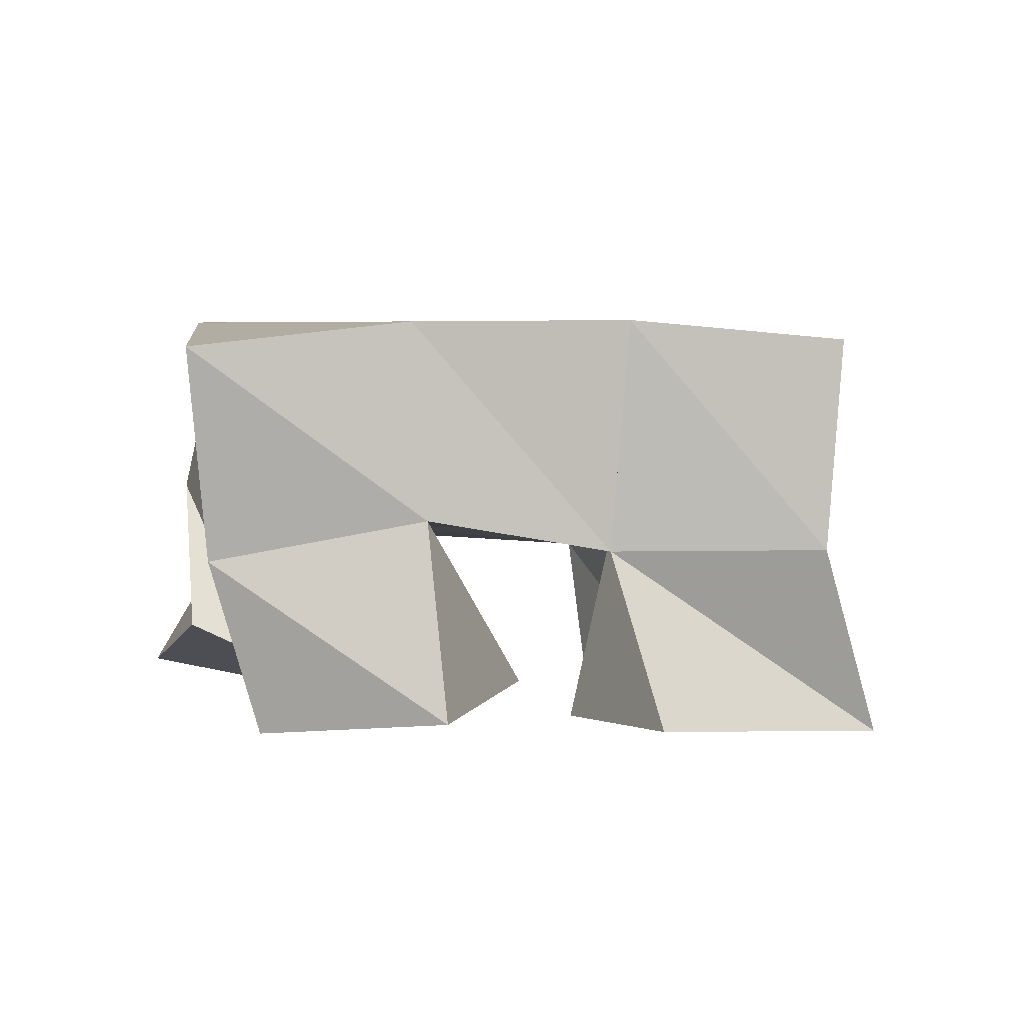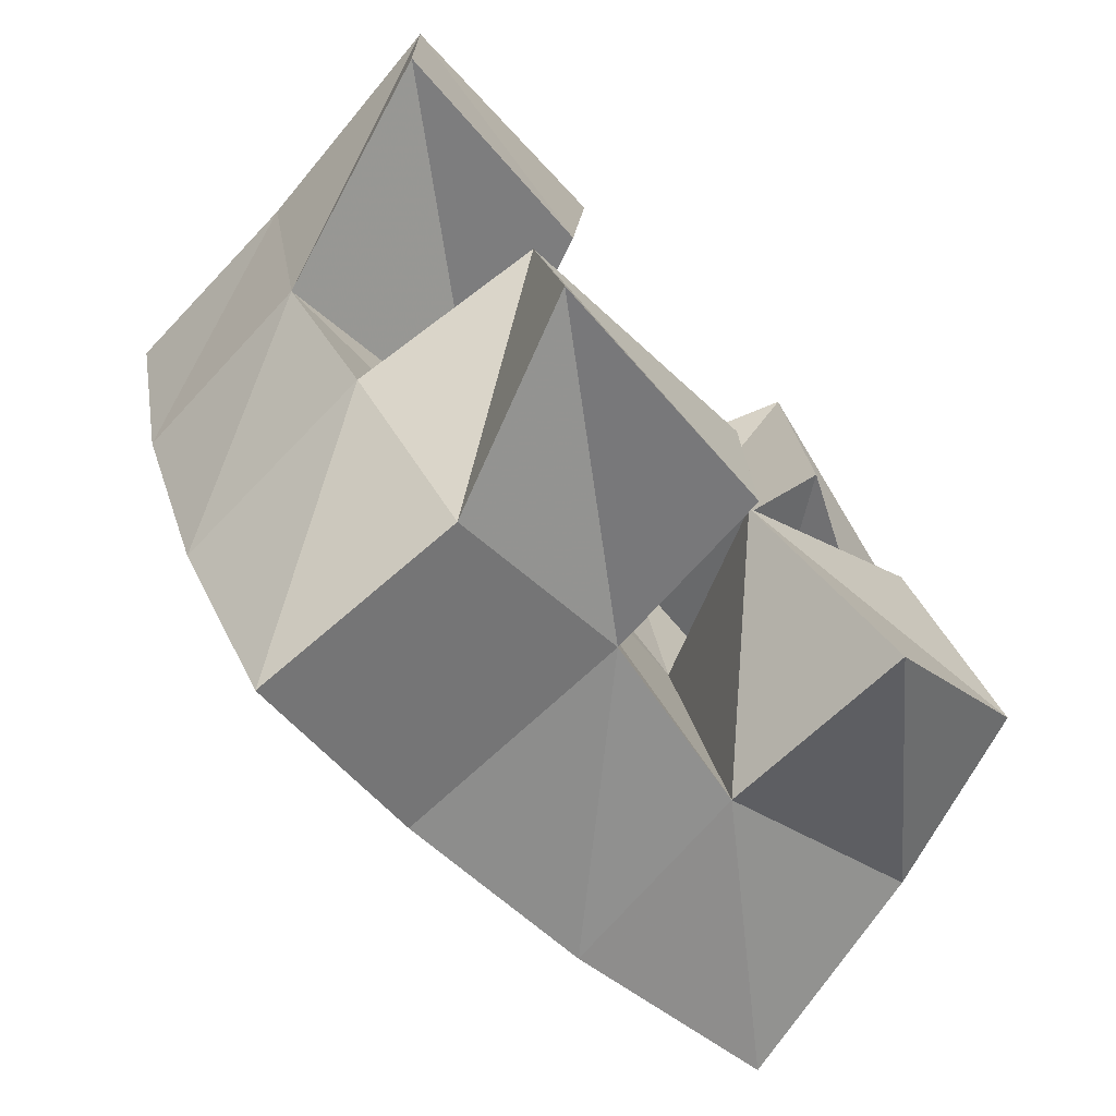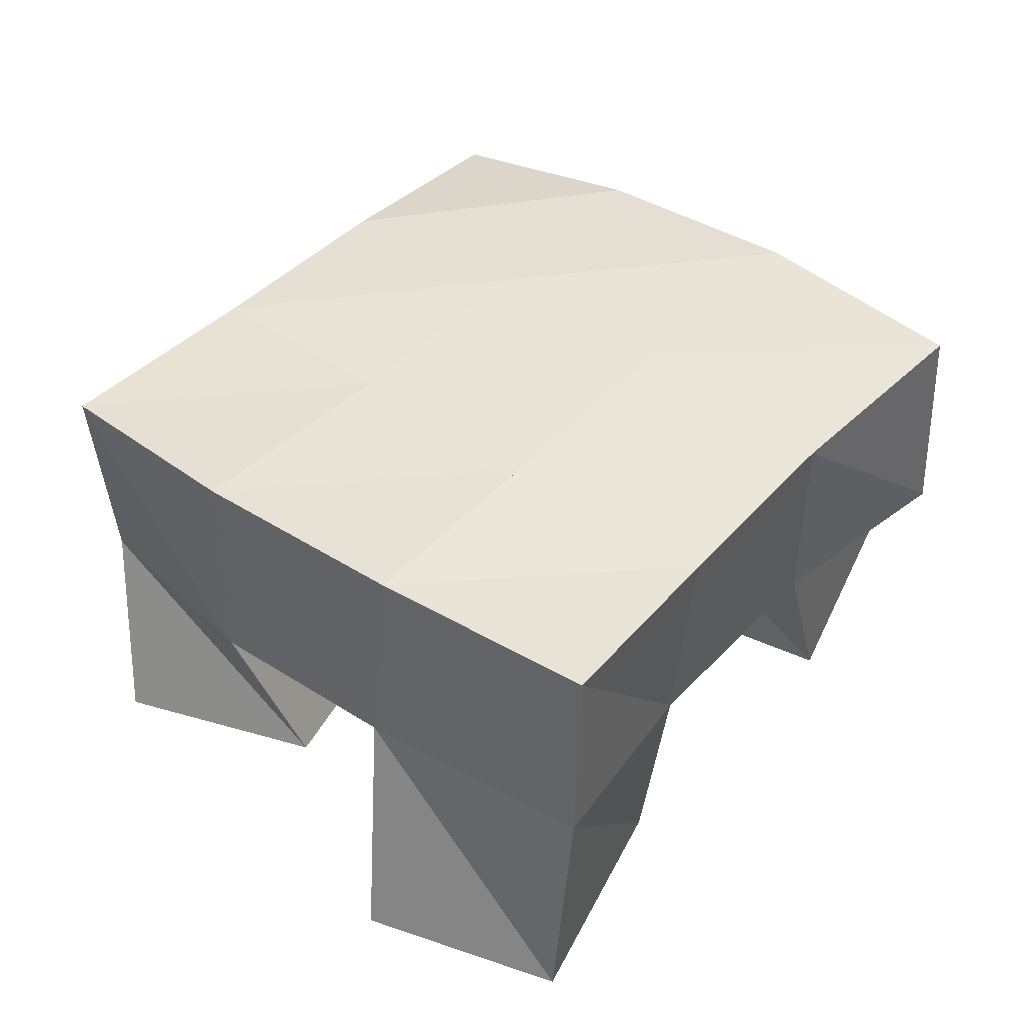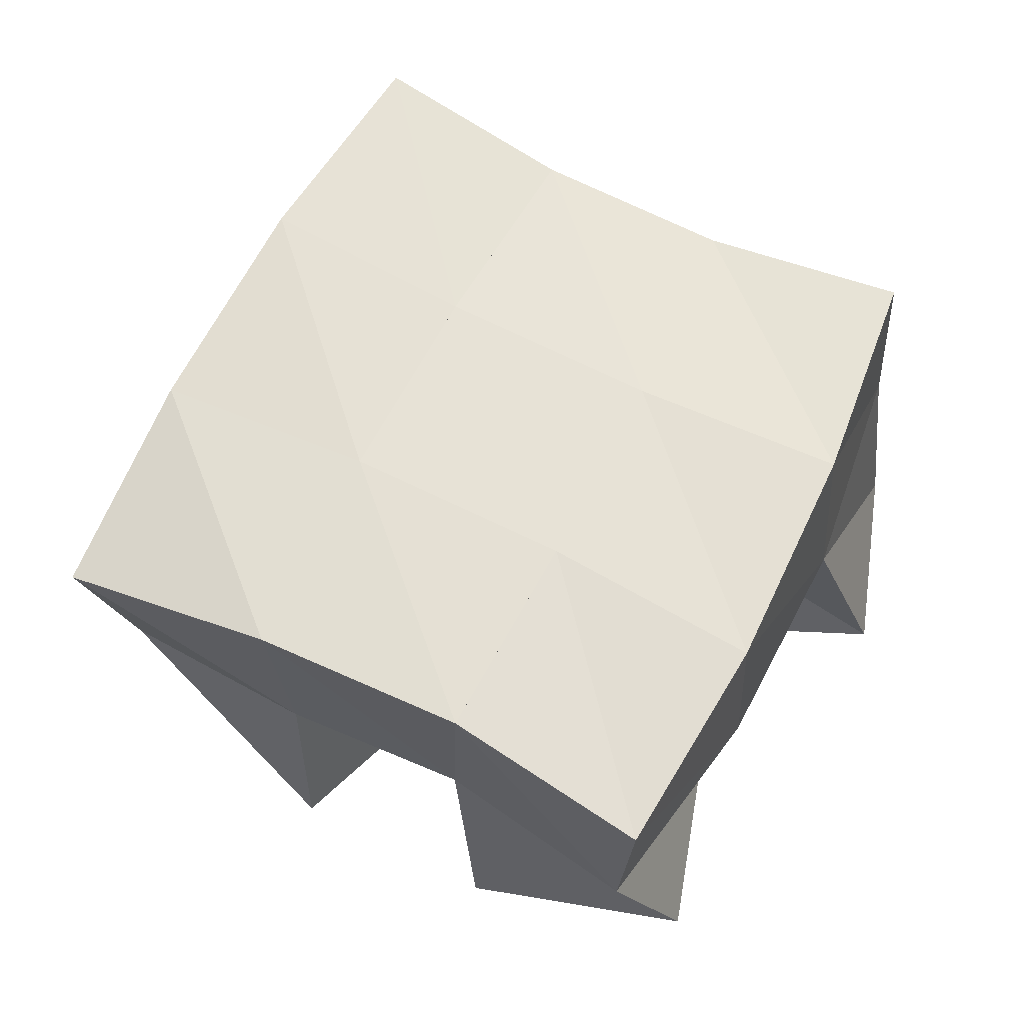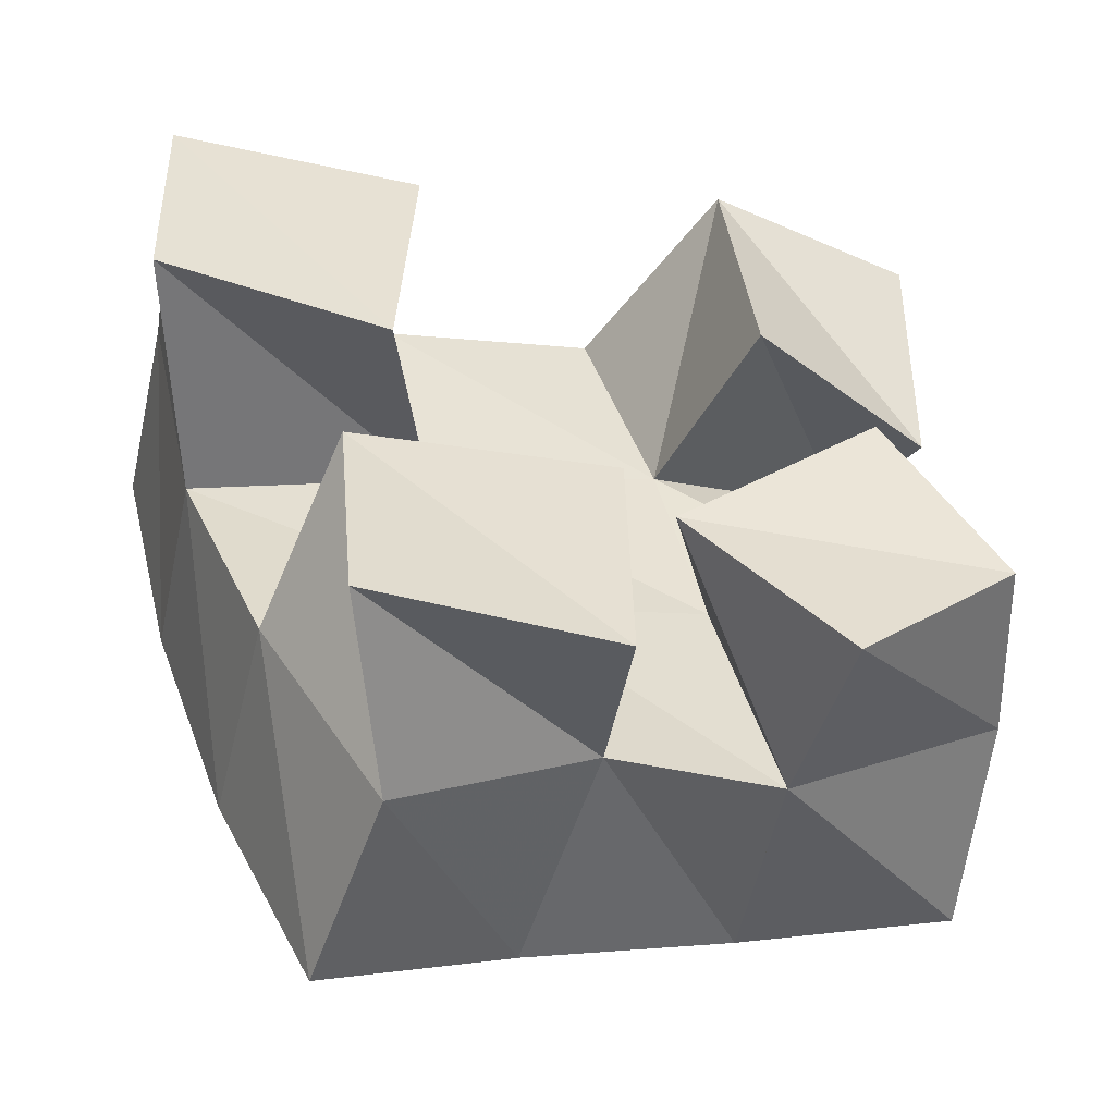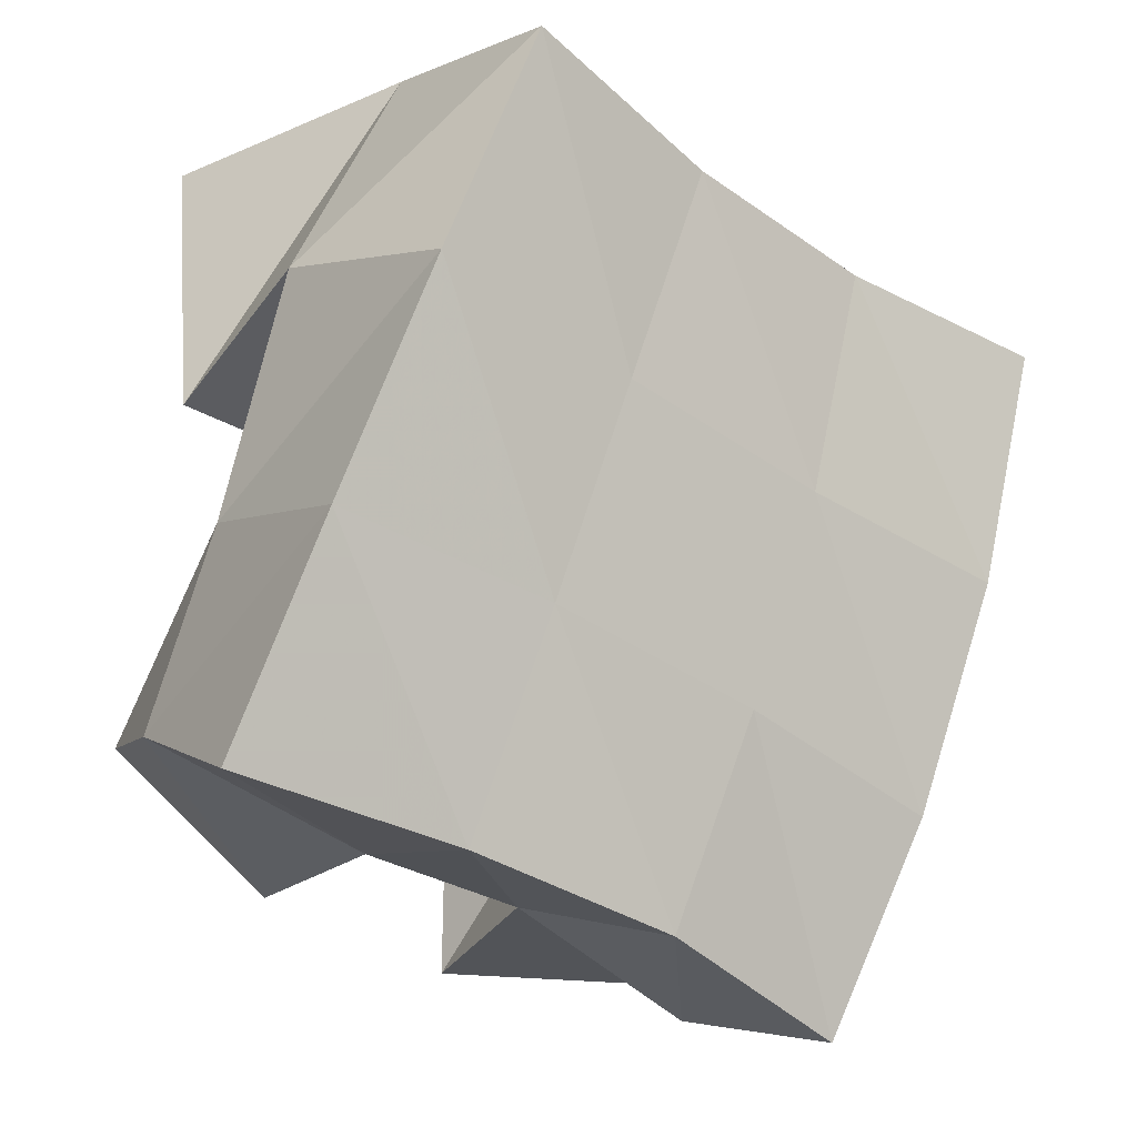
<metadata>
{"format":"obj","ext":"obj","renderer":"f3d","projection":"perspective","resolution":1024,"background":"white","views":[{"elev":-0.4,"azim":156.4,"up":"+Y"},{"elev":-74.8,"azim":-47.0,"up":"+Z"},{"elev":43.2,"azim":-70.1,"up":"+Y"},{"elev":62.6,"azim":-173.7,"up":"+Y"},{"elev":-51.4,"azim":-16.4,"up":"+Z"},{"elev":-7.6,"azim":145.6,"up":"+Z"}]}
</metadata>
<code>
v 0.5999 0.1 0.7432
v 0.617 0.1421 0.7359
v 0.6532 0.1014 0.746
v 0.6595 0.1417 0.7602
v 0.5967 0.1052 0.7948
v 0.5905 0.1457 0.7802
v 0.6517 0.101 0.7985
v 0.639 0.1447 0.8024
v 0.6836 0.1006 0.8578
v 0.6747 0.1475 0.8629
v 0.7294 0.1221 0.863
v 0.725 0.1586 0.885
v 0.6763 0.1 0.9096
v 0.6581 0.1456 0.9059
v 0.7251 0.1105 0.9149
v 0.6956 0.1518 0.9301
v 0.5547 0.1006 0.8303
v 0.5721 0.1516 0.8264
v 0.604 0.1012 0.8269
v 0.6226 0.1472 0.843
v 0.5533 0.1 0.8778
v 0.5598 0.1513 0.88
v 0.6069 0.1 0.8826
v 0.6105 0.1425 0.8877
v 0.6988 0.1033 0.7623
v 0.7004 0.1486 0.7705
v 0.7328 0.1 0.793
v 0.7452 0.1394 0.7927
v 0.6653 0.1099 0.799
v 0.6864 0.1499 0.822
v 0.7072 0.1 0.8328
v 0.7329 0.1451 0.8352
v 0.6144 0.1896 0.7327
v 0.6574 0.1943 0.7542
v 0.5928 0.1941 0.7789
v 0.639 0.1962 0.7992
v 0.5754 0.1967 0.8292
v 0.6226 0.1963 0.8446
v 0.5625 0.1961 0.88
v 0.6084 0.1934 0.8926
v 0.7045 0.1936 0.7702
v 0.688 0.1978 0.817
v 0.6705 0.1985 0.8624
v 0.6511 0.1964 0.9078
v 0.7528 0.1874 0.784
v 0.7364 0.1973 0.8319
v 0.7167 0.2024 0.881
v 0.6941 0.202 0.9283
f 1 2 4
f 3 1 4
f 2 6 8
f 4 2 8
f 6 5 7
f 8 6 7
f 5 1 3
f 7 5 3
f 8 7 3
f 4 8 3
f 2 1 5
f 6 2 5
f 9 10 12
f 11 9 12
f 10 14 16
f 12 10 16
f 14 13 15
f 16 14 15
f 13 9 11
f 15 13 11
f 16 15 11
f 12 16 11
f 10 9 13
f 14 10 13
f 17 18 20
f 19 17 20
f 18 22 24
f 20 18 24
f 22 21 23
f 24 22 23
f 21 17 19
f 23 21 19
f 24 23 19
f 20 24 19
f 18 17 21
f 22 18 21
f 25 26 28
f 27 25 28
f 26 30 32
f 28 26 32
f 30 29 31
f 32 30 31
f 29 25 27
f 31 29 27
f 32 31 27
f 28 32 27
f 26 25 29
f 30 26 29
f 2 33 34
f 4 2 34
f 33 35 36
f 34 33 36
f 35 6 8
f 36 35 8
f 6 2 4
f 8 6 4
f 36 8 4
f 34 36 4
f 33 2 6
f 35 33 6
f 6 35 36
f 8 6 36
f 35 37 38
f 36 35 38
f 37 18 20
f 38 37 20
f 18 6 8
f 20 18 8
f 38 20 8
f 36 38 8
f 35 6 18
f 37 35 18
f 18 37 38
f 20 18 38
f 37 39 40
f 38 37 40
f 39 22 24
f 40 39 24
f 22 18 20
f 24 22 20
f 40 24 20
f 38 40 20
f 37 18 22
f 39 37 22
f 4 34 41
f 26 4 41
f 34 36 42
f 41 34 42
f 36 8 30
f 42 36 30
f 8 4 26
f 30 8 26
f 42 30 26
f 41 42 26
f 34 4 8
f 36 34 8
f 8 36 42
f 30 8 42
f 36 38 43
f 42 36 43
f 38 20 10
f 43 38 10
f 20 8 30
f 10 20 30
f 43 10 30
f 42 43 30
f 36 8 20
f 38 36 20
f 20 38 43
f 10 20 43
f 38 40 44
f 43 38 44
f 40 24 14
f 44 40 14
f 24 20 10
f 14 24 10
f 44 14 10
f 43 44 10
f 38 20 24
f 40 38 24
f 26 41 45
f 28 26 45
f 41 42 46
f 45 41 46
f 42 30 32
f 46 42 32
f 30 26 28
f 32 30 28
f 46 32 28
f 45 46 28
f 41 26 30
f 42 41 30
f 30 42 46
f 32 30 46
f 42 43 47
f 46 42 47
f 43 10 12
f 47 43 12
f 10 30 32
f 12 10 32
f 47 12 32
f 46 47 32
f 42 30 10
f 43 42 10
f 10 43 47
f 12 10 47
f 43 44 48
f 47 43 48
f 44 14 16
f 48 44 16
f 14 10 12
f 16 14 12
f 48 16 12
f 47 48 12
f 43 10 14
f 44 43 14

</code>
